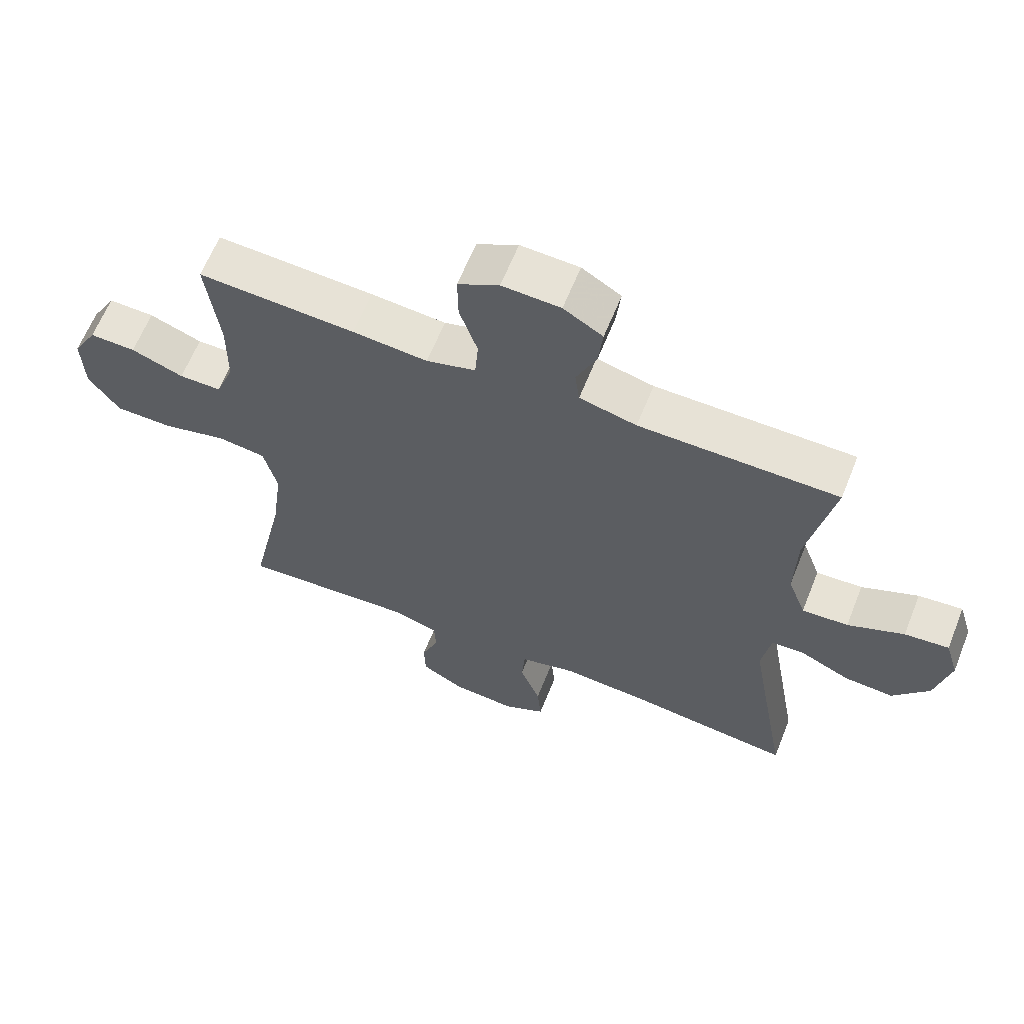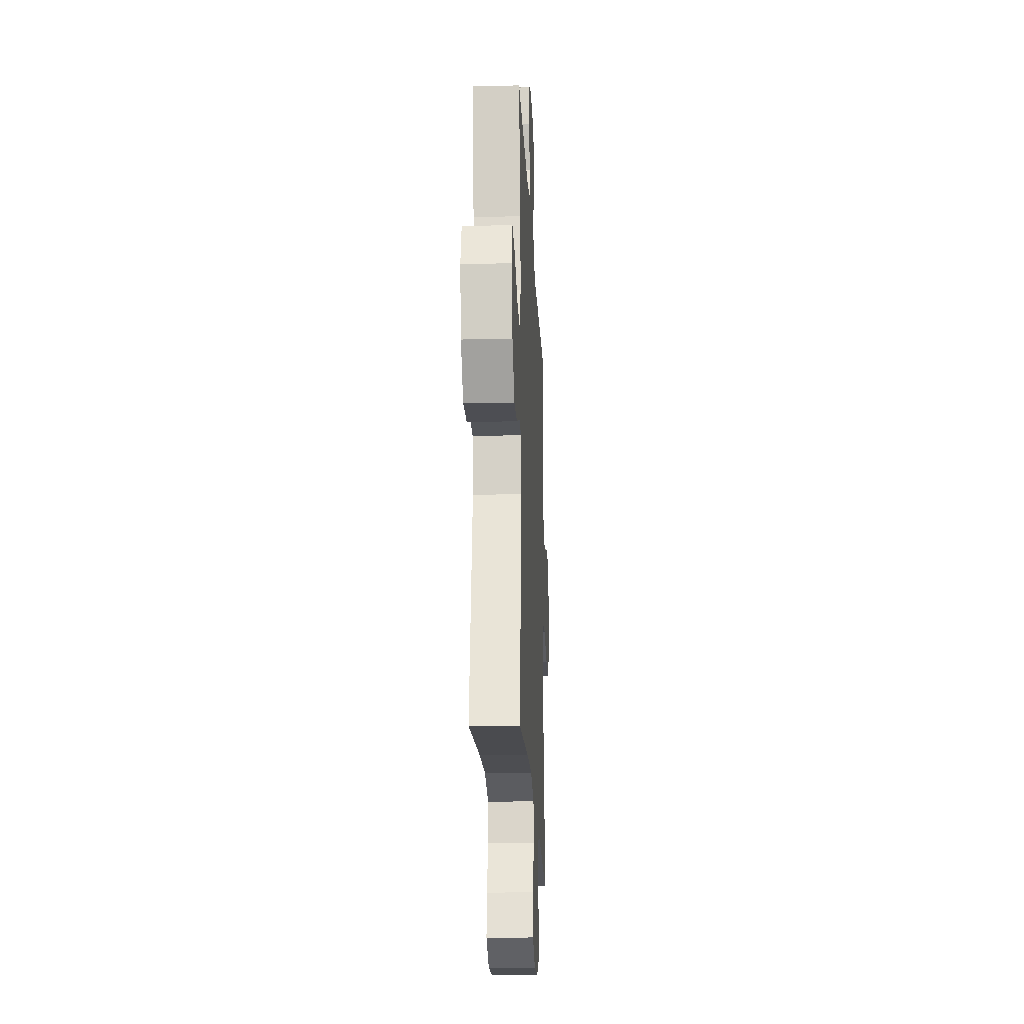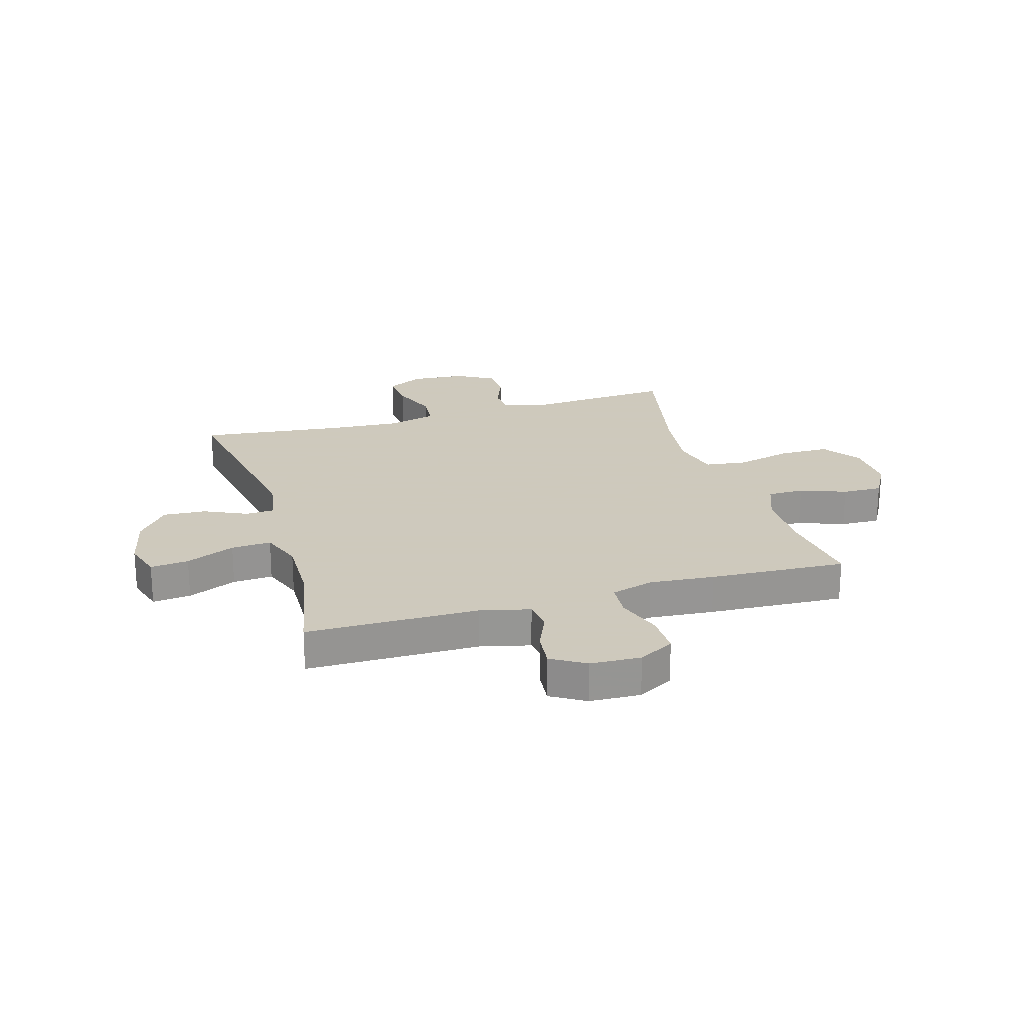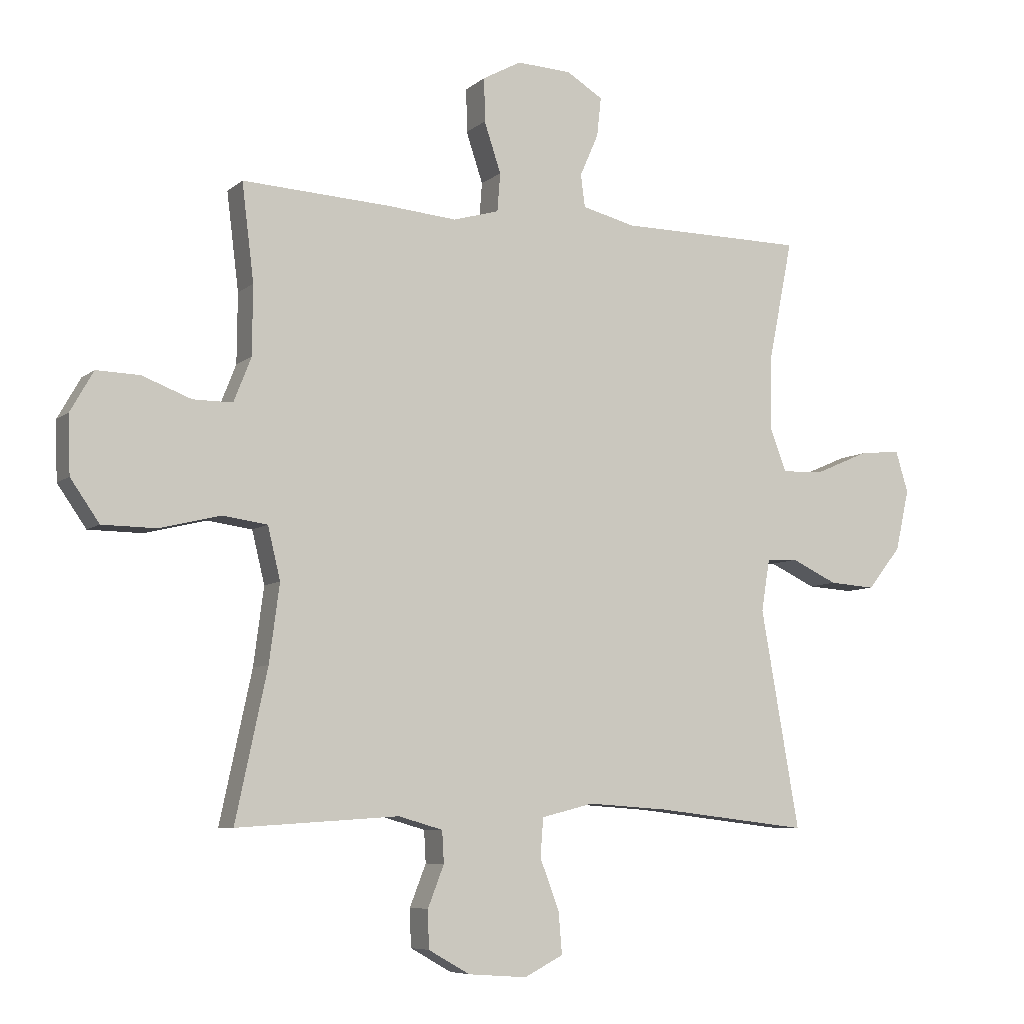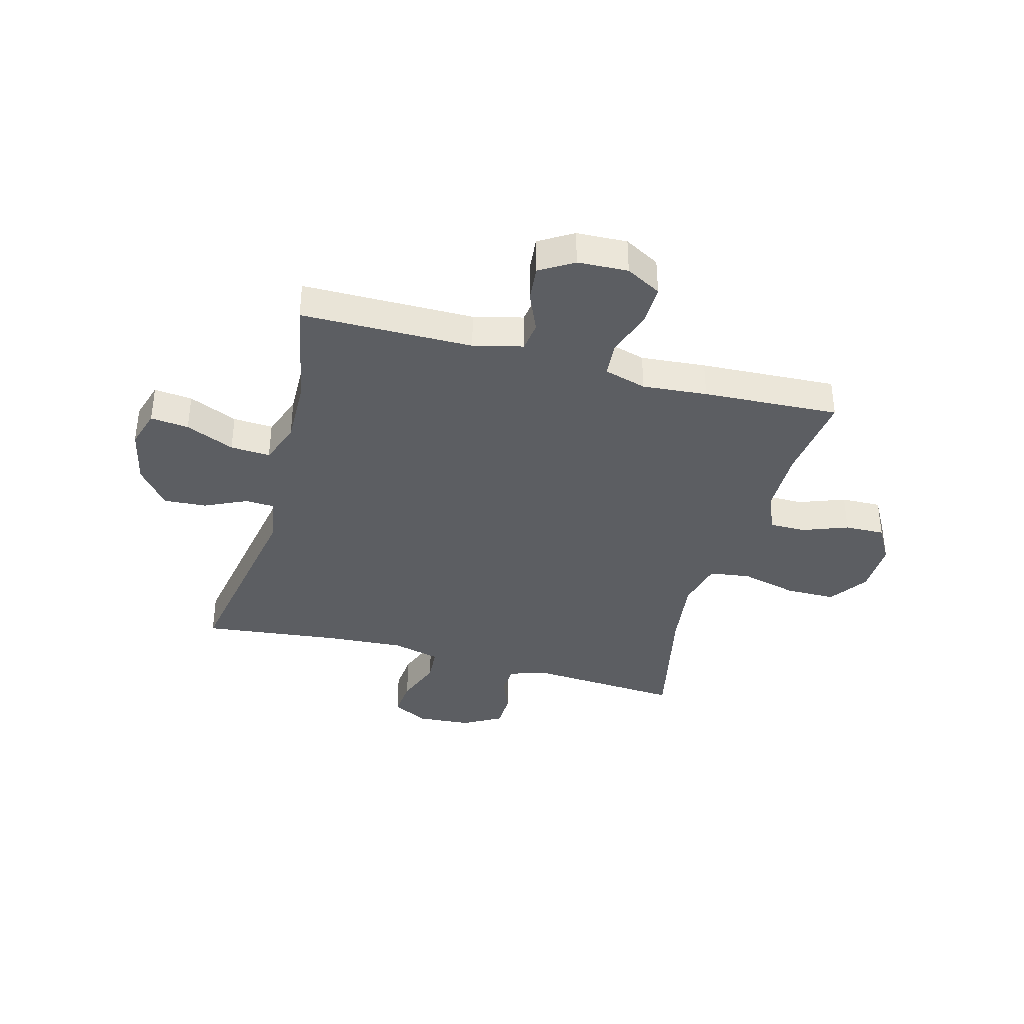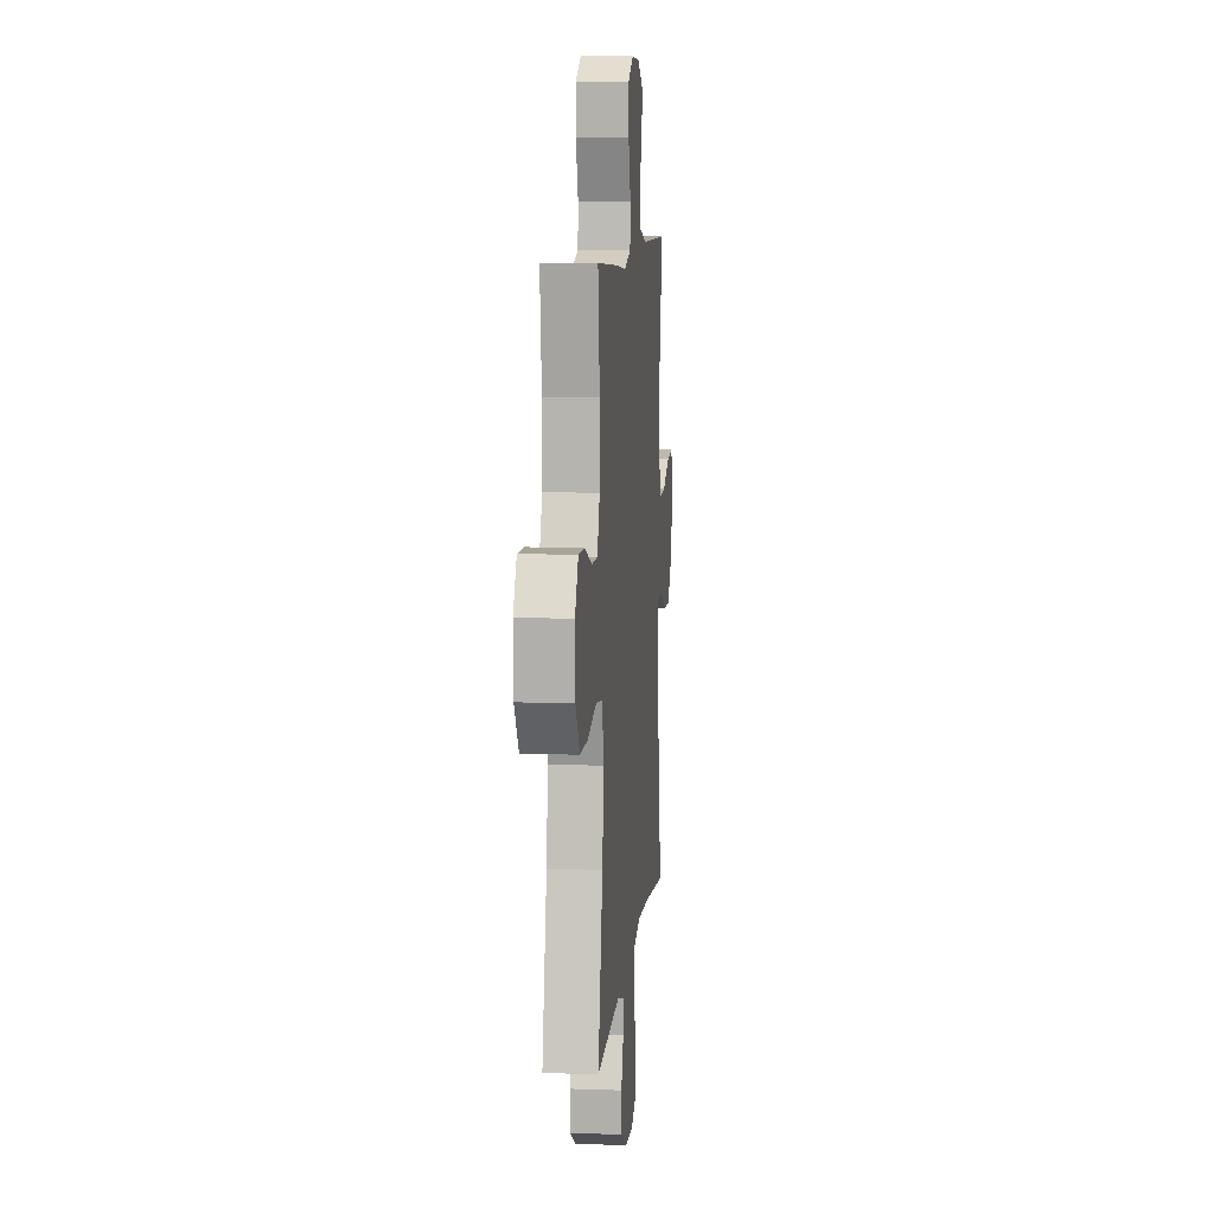
<metadata>
{"format":"obj","ext":"obj","renderer":"f3d","projection":"perspective","resolution":1024,"background":"white","views":[{"elev":63.2,"azim":-158.2,"up":"+Z"},{"elev":-21.0,"azim":-87.3,"up":"+Z"},{"elev":22.6,"azim":-16.6,"up":"+Y"},{"elev":-7.2,"azim":154.1,"up":"+Z"},{"elev":-37.6,"azim":-15.2,"up":"+Y"},{"elev":8.9,"azim":95.4,"up":"+Z"}]}
</metadata>
<code>
v -0.5 0.07 0.5
v -0.19 0.07 0.502
v -0.101 0.07 0.524
v -0.094 0.07 0.578
v -0.125 0.07 0.649
v -0.132 0.07 0.714
v -0.071 0.07 0.751
v 0.02 0.07 0.755
v 0.084 0.07 0.72
v 0.083 0.07 0.647
v 0.055 0.07 0.563
v 0.06 0.07 0.499
v 0.137 0.07 0.477
v 0.254 0.07 0.487
v 0.5 0.07 0.5
v 0.48 0.07 0.338
v 0.481 0.07 0.223
v 0.51 0.07 0.149
v 0.576 0.07 0.149
v 0.658 0.07 0.18
v 0.73 0.07 0.182
v 0.768 0.07 0.115
v 0.765 0.07 0.018
v 0.717 0.07 -0.051
v 0.627 0.07 -0.052
v 0.526 0.07 -0.027
v 0.451 0.07 -0.037
v 0.43 0.07 -0.124
v 0.447 0.07 -0.253
v 0.5 0.07 -0.5
v 0.229 0.07 -0.482
v 0.155 0.07 -0.503
v 0.152 0.07 -0.556
v 0.179 0.07 -0.625
v 0.177 0.07 -0.688
v 0.108 0.07 -0.727
v 0.01 0.07 -0.734
v -0.055 0.07 -0.701
v -0.049 0.07 -0.631
v -0.017 0.07 -0.547
v -0.022 0.07 -0.483
v -0.109 0.07 -0.461
v -0.243 0.07 -0.47
v -0.5 0.07 -0.5
v -0.436 0.07 -0.136
v -0.45 0.07 -0.05
v -0.502 0.07 -0.047
v -0.579 0.07 -0.083
v -0.656 0.07 -0.088
v -0.712 0.07 -0.018
v -0.735 0.07 0.084
v -0.714 0.07 0.153
v -0.645 0.07 0.146
v -0.557 0.07 0.108
v -0.485 0.07 0.104
v -0.457 0.07 0.179
v -0.46 0.07 0.3
v -0.5 0 0.5
v -0.19 0 0.502
v -0.101 0 0.524
v -0.094 0 0.578
v -0.125 0 0.649
v -0.132 0 0.714
v -0.071 0 0.751
v 0.02 0 0.755
v 0.084 0 0.72
v 0.083 0 0.647
v 0.055 0 0.563
v 0.06 0 0.499
v 0.137 0 0.477
v 0.254 0 0.487
v 0.5 0 0.5
v 0.48 0 0.338
v 0.481 0 0.223
v 0.51 0 0.149
v 0.576 0 0.149
v 0.658 0 0.18
v 0.73 0 0.182
v 0.768 0 0.115
v 0.765 0 0.018
v 0.717 0 -0.051
v 0.627 0 -0.052
v 0.526 0 -0.027
v 0.451 0 -0.037
v 0.43 0 -0.124
v 0.447 0 -0.253
v 0.5 0 -0.5
v 0.229 0 -0.482
v 0.155 0 -0.503
v 0.152 0 -0.556
v 0.179 0 -0.625
v 0.177 0 -0.688
v 0.108 0 -0.727
v 0.01 0 -0.734
v -0.055 0 -0.701
v -0.049 0 -0.631
v -0.017 0 -0.547
v -0.022 0 -0.483
v -0.109 0 -0.461
v -0.243 0 -0.47
v -0.5 0 -0.5
v -0.436 0 -0.136
v -0.45 0 -0.05
v -0.502 0 -0.047
v -0.579 0 -0.083
v -0.656 0 -0.088
v -0.712 0 -0.018
v -0.735 0 0.084
v -0.714 0 0.153
v -0.645 0 0.146
v -0.557 0 0.108
v -0.485 0 0.104
v -0.457 0 0.179
v -0.46 0 0.3
f 51 52 53 54
f 51 54 55
f 50 51 55
f 47 48 49 50
f 46 47 50 55
f 43 44 45
f 42 43 45 46
f 41 42 46 55
f 37 38 39 40
f 37 40 41
f 36 37 41
f 33 34 35 36
f 32 33 36 41
f 31 32 41 55
f 29 30 31 55
f 23 24 25 26
f 23 26 27
f 22 23 27
f 19 20 21 22
f 18 19 22 27
f 17 18 27
f 16 17 27 28
f 13 14 15 16
f 12 13 16 28
f 8 9 10 11
f 8 11 12
f 7 8 12
f 4 5 6 7
f 3 4 7 12
f 2 3 12 28
f 57 1 2 28
f 28 29 55 56
f 28 56 57
f 111 110 109 108
f 112 111 108
f 112 108 107
f 107 106 105 104
f 112 107 104 103
f 102 101 100
f 103 102 100 99
f 112 103 99 98
f 97 96 95 94
f 98 97 94
f 98 94 93
f 93 92 91 90
f 98 93 90 89
f 112 98 89 88
f 112 88 87 86
f 83 82 81 80
f 84 83 80
f 84 80 79
f 79 78 77 76
f 84 79 76 75
f 84 75 74
f 85 84 74 73
f 73 72 71 70
f 85 73 70 69
f 68 67 66 65
f 69 68 65
f 69 65 64
f 64 63 62 61
f 69 64 61 60
f 85 69 60 59
f 85 59 58 114
f 113 112 86 85
f 114 113 85
f 1 58 59 2
f 2 59 60 3
f 3 60 61 4
f 4 61 62 5
f 5 62 63 6
f 6 63 64 7
f 7 64 65 8
f 8 65 66 9
f 9 66 67 10
f 10 67 68 11
f 11 68 69 12
f 12 69 70 13
f 13 70 71 14
f 14 71 72 15
f 15 72 73 16
f 16 73 74 17
f 17 74 75 18
f 18 75 76 19
f 19 76 77 20
f 20 77 78 21
f 21 78 79 22
f 22 79 80 23
f 23 80 81 24
f 24 81 82 25
f 25 82 83 26
f 26 83 84 27
f 27 84 85 28
f 28 85 86 29
f 29 86 87 30
f 30 87 88 31
f 31 88 89 32
f 32 89 90 33
f 33 90 91 34
f 34 91 92 35
f 35 92 93 36
f 36 93 94 37
f 37 94 95 38
f 38 95 96 39
f 39 96 97 40
f 40 97 98 41
f 41 98 99 42
f 42 99 100 43
f 43 100 101 44
f 44 101 102 45
f 45 102 103 46
f 46 103 104 47
f 47 104 105 48
f 48 105 106 49
f 49 106 107 50
f 50 107 108 51
f 51 108 109 52
f 52 109 110 53
f 53 110 111 54
f 54 111 112 55
f 55 112 113 56
f 56 113 114 57
f 57 114 58 1

</code>
